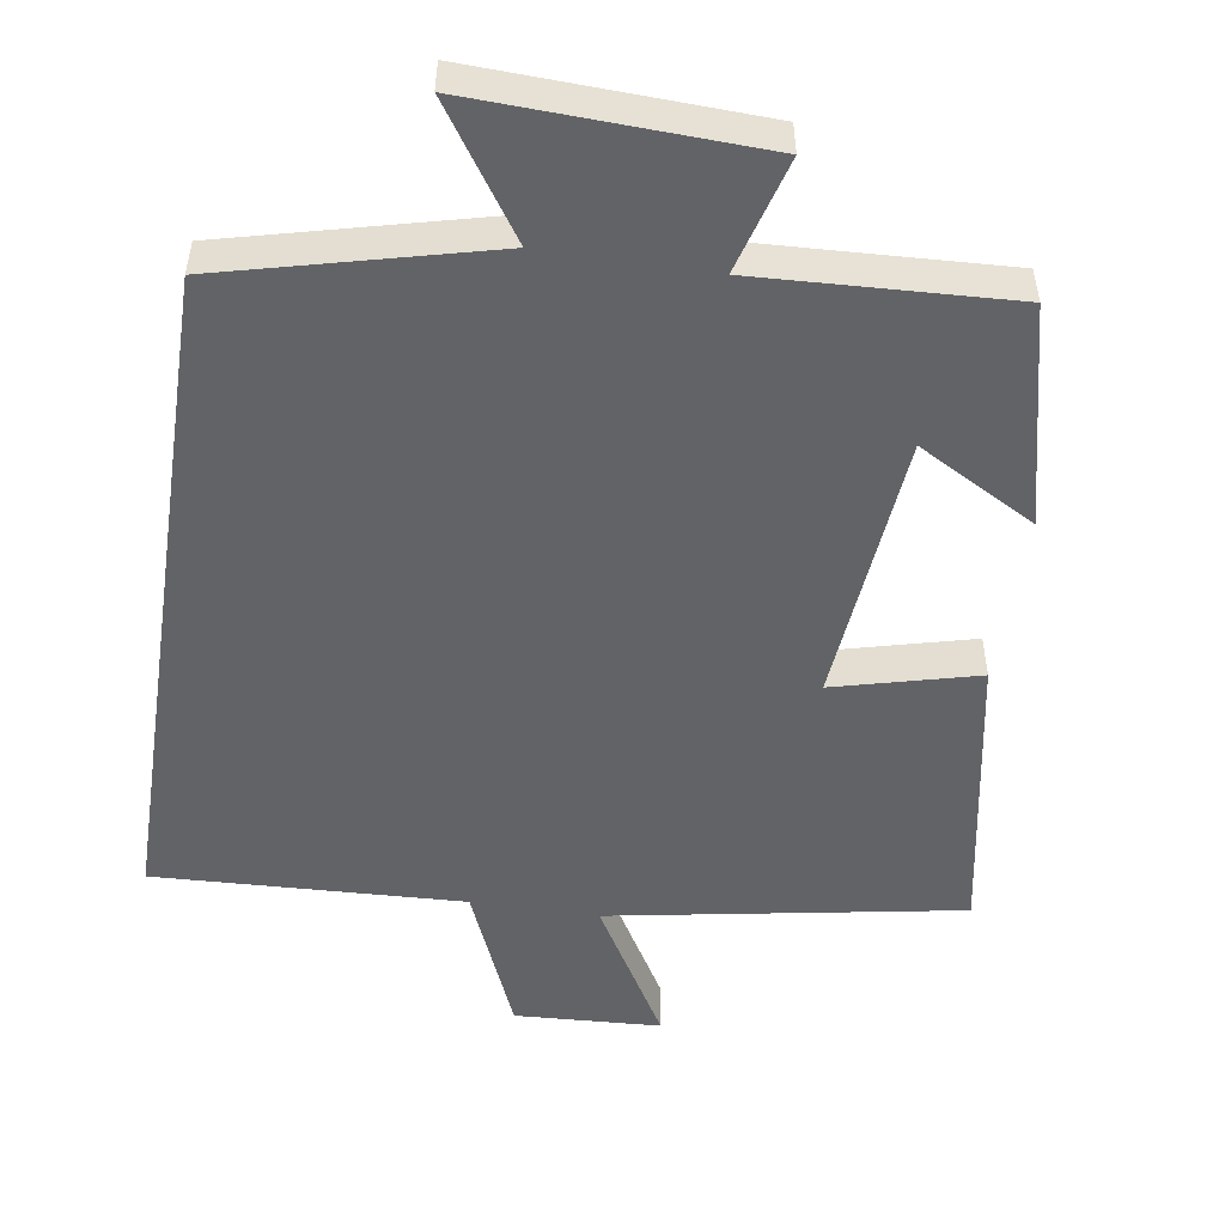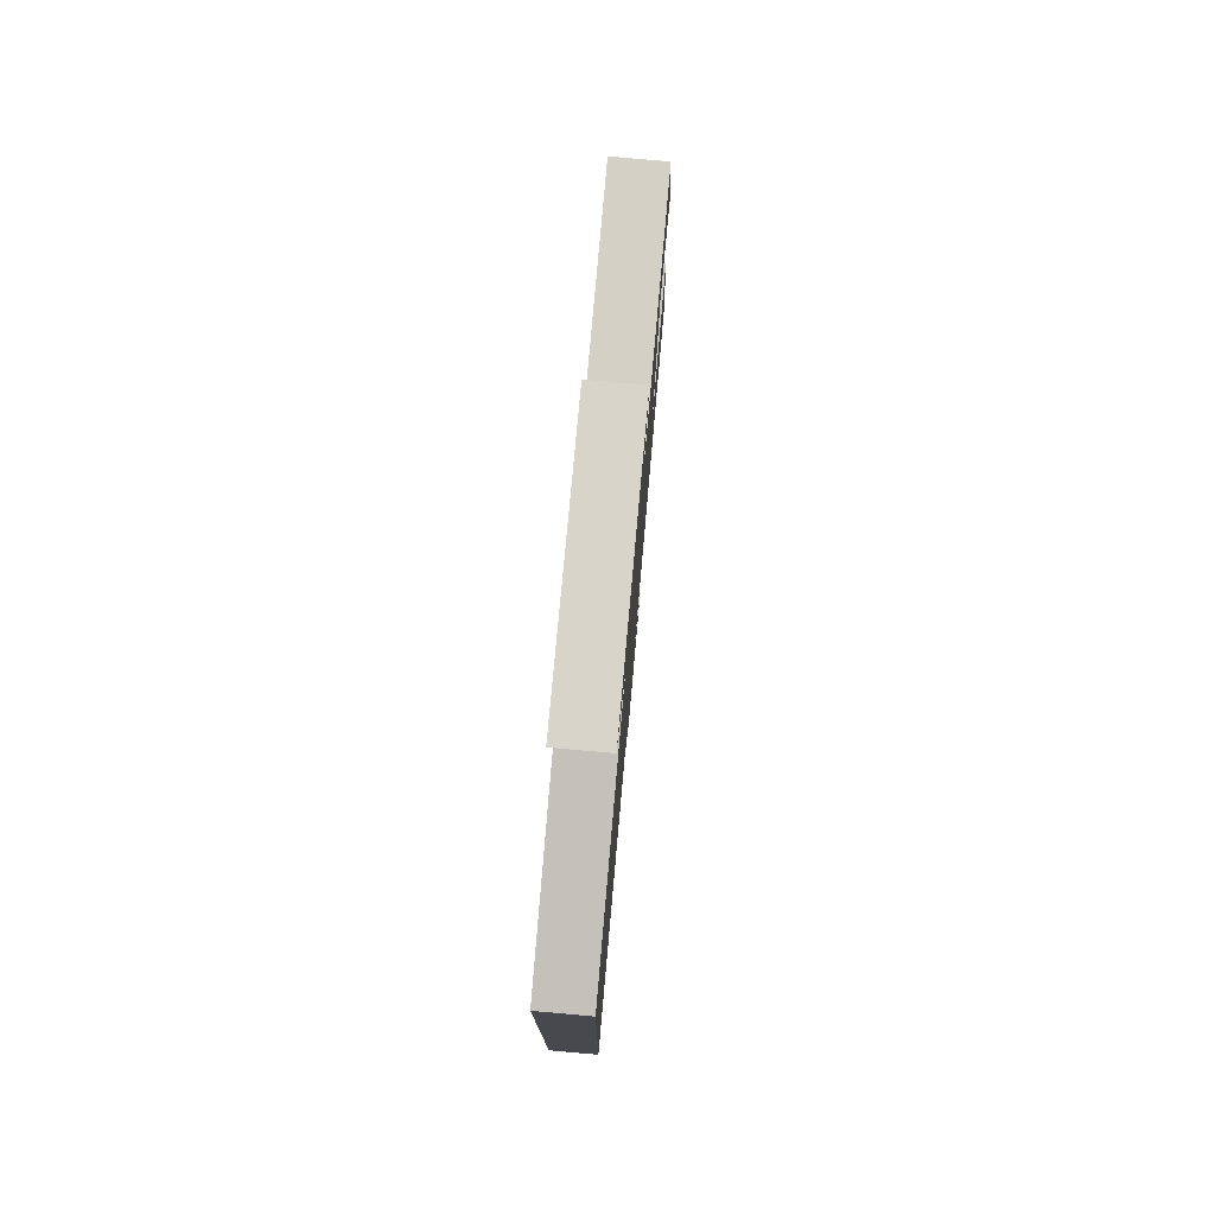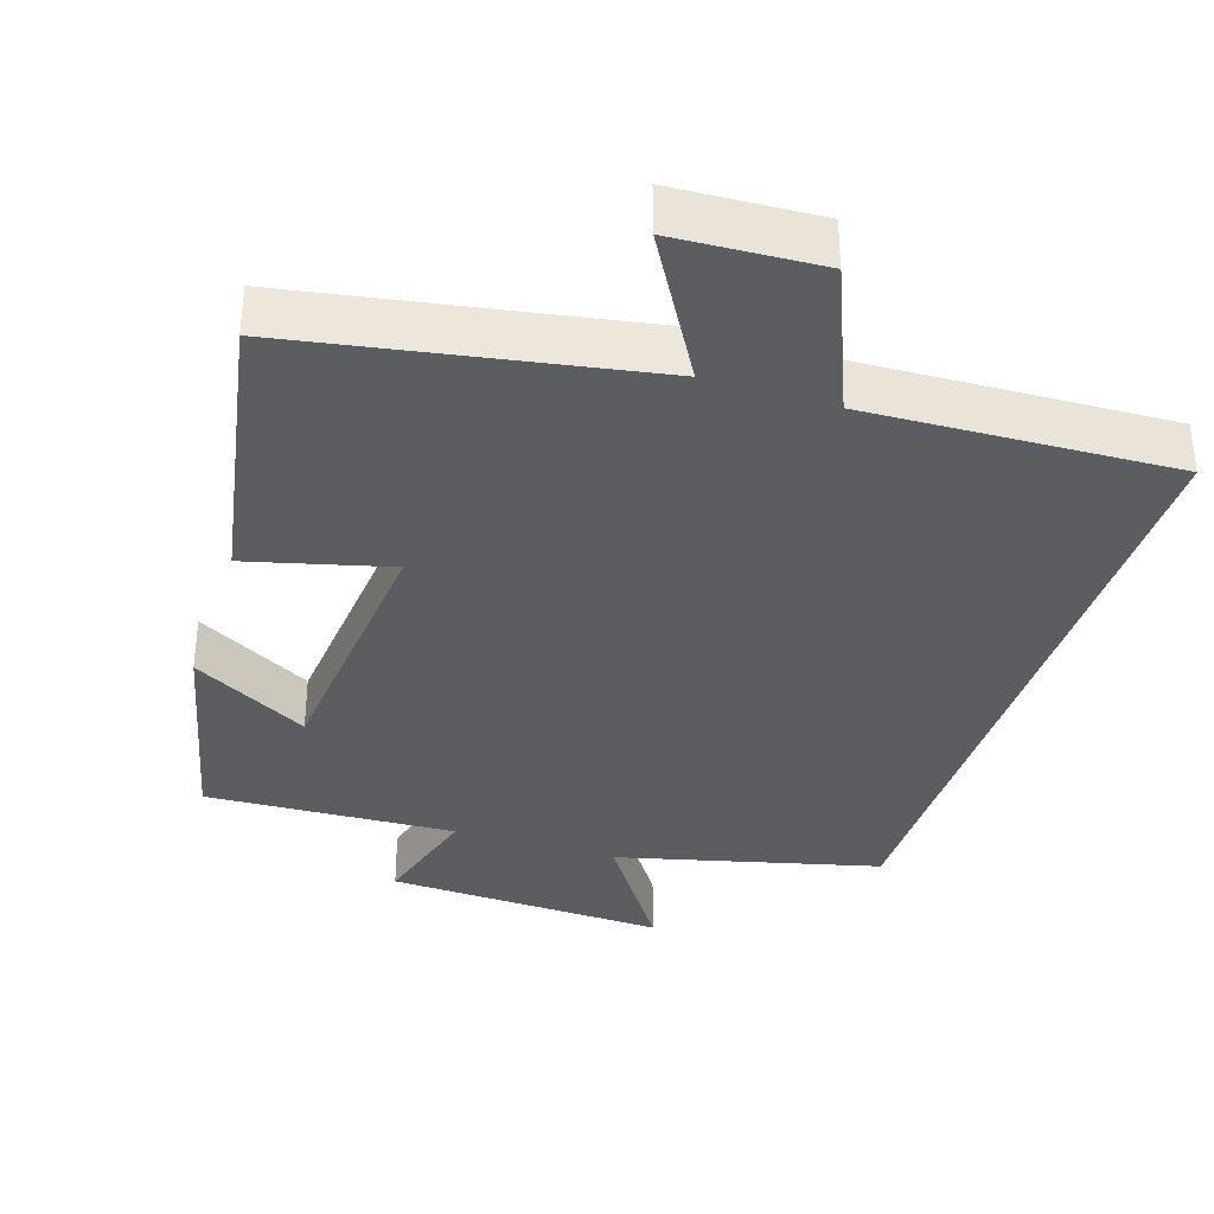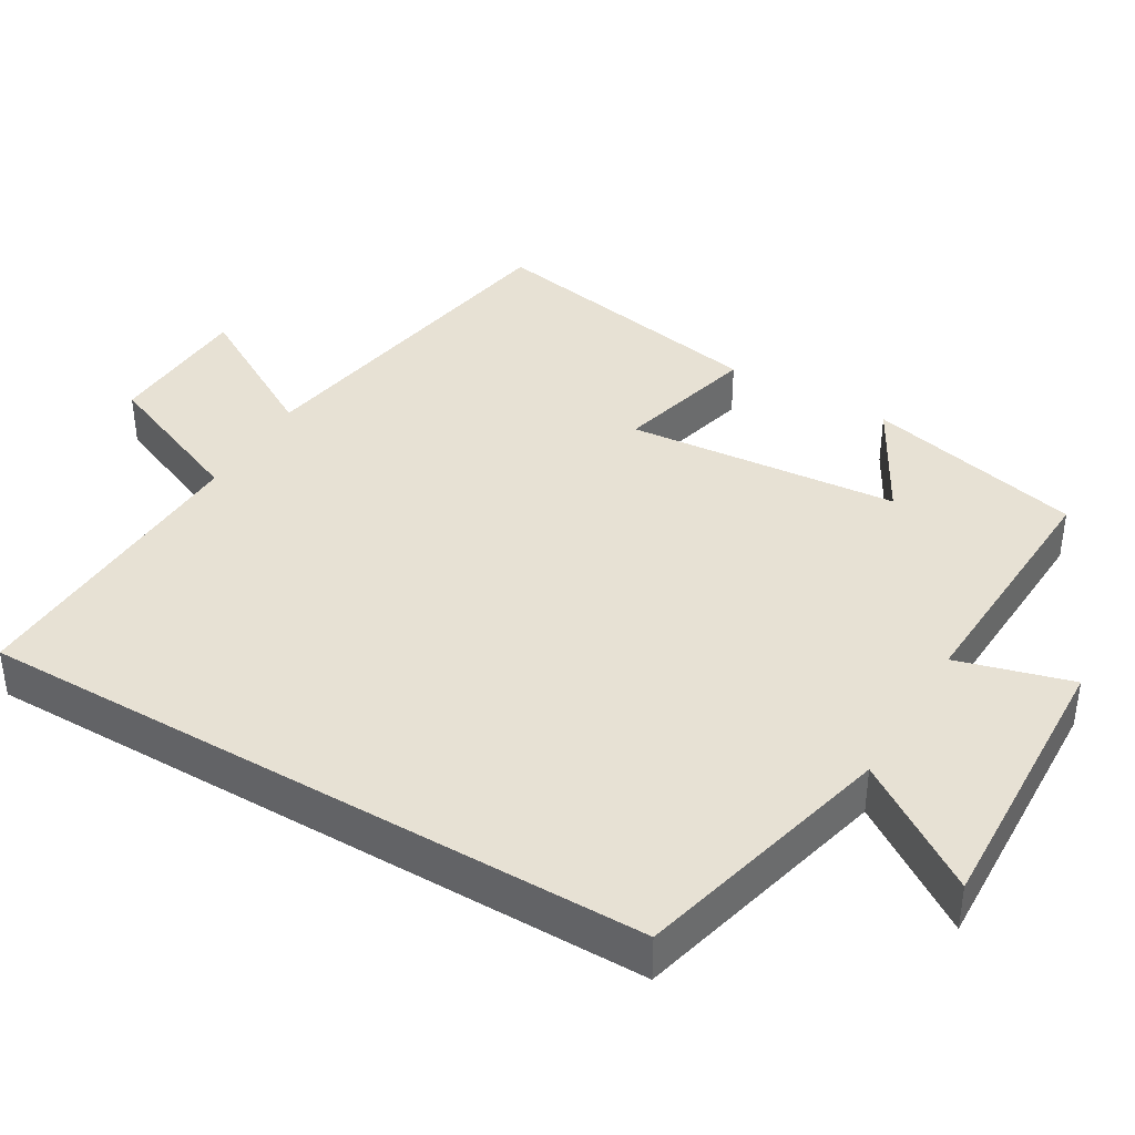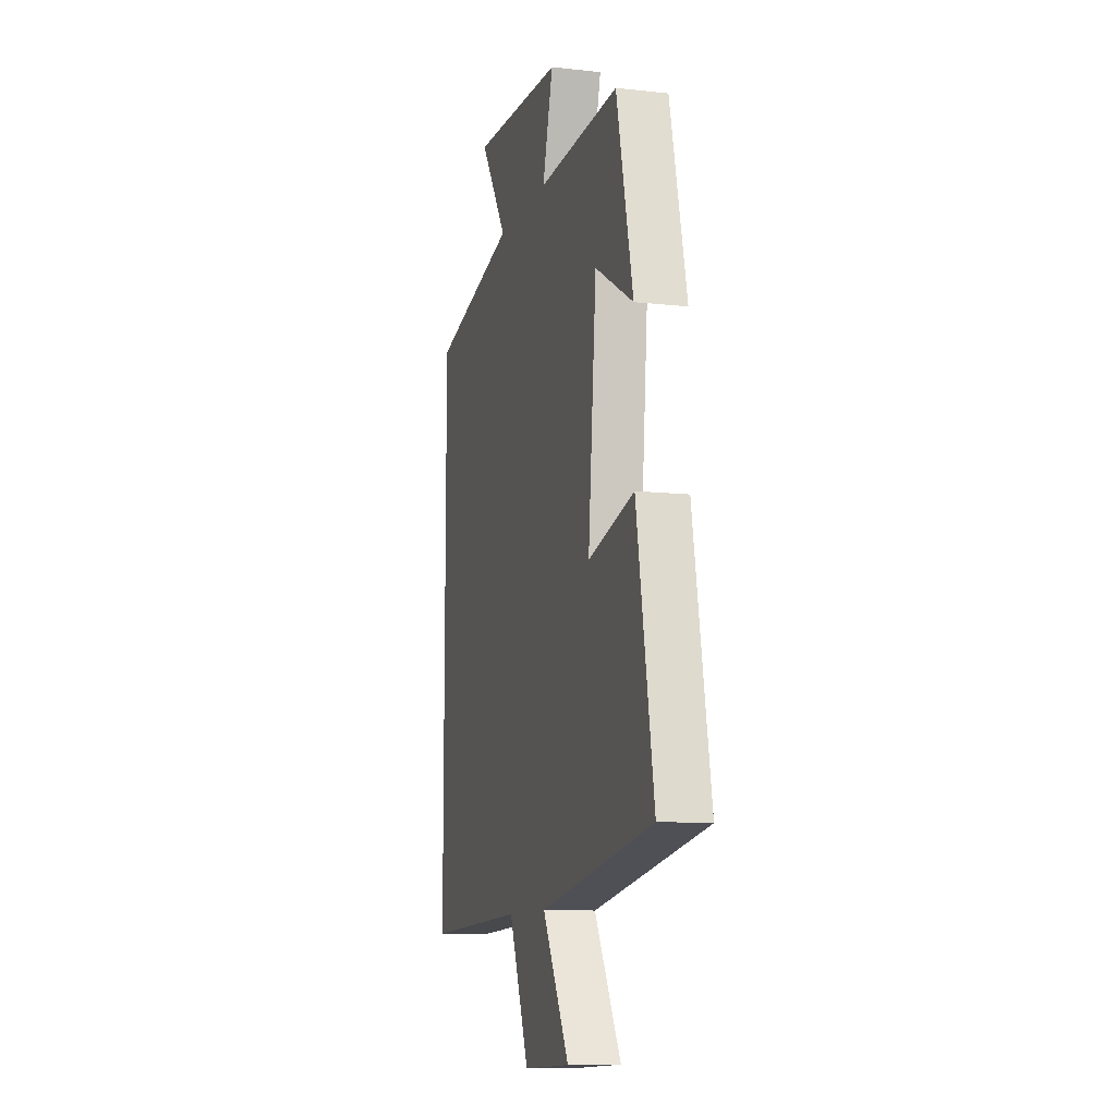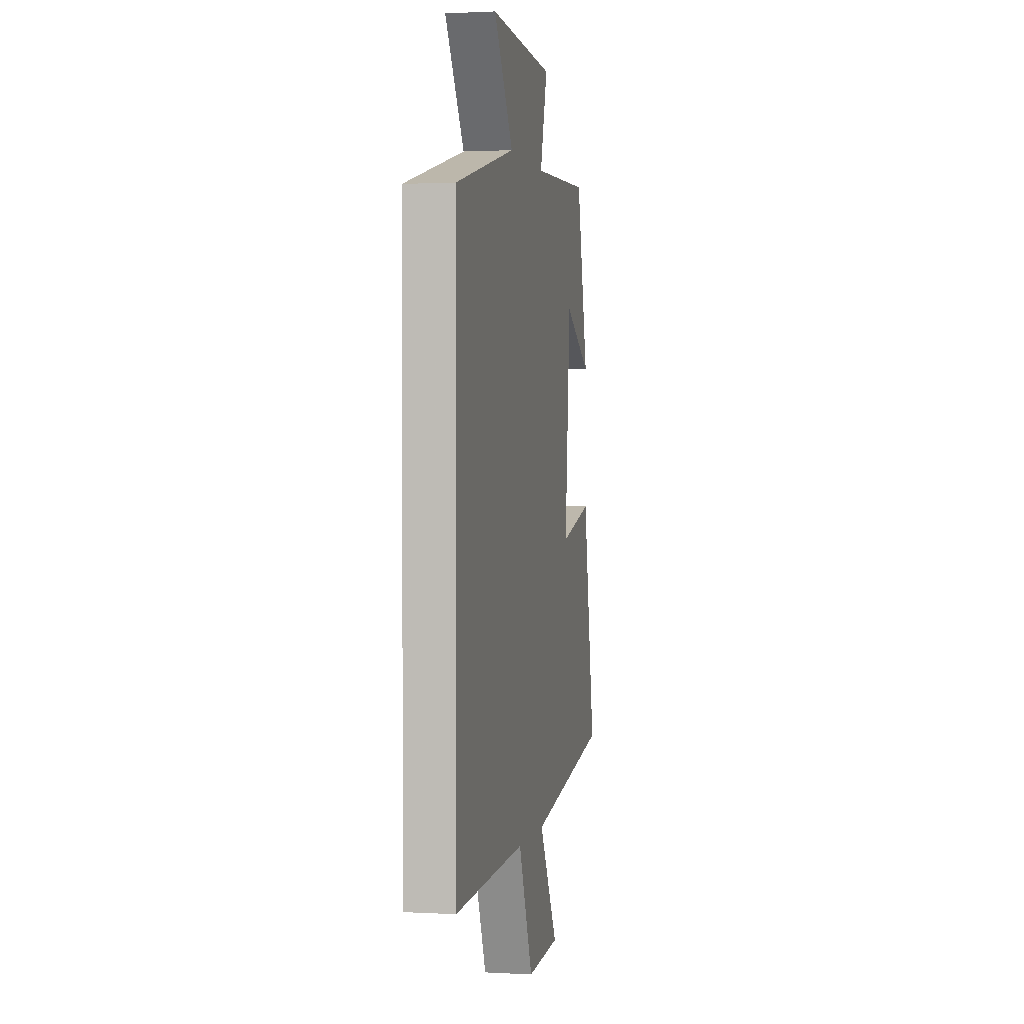
<metadata>
{"format":"obj","ext":"obj","renderer":"f3d","projection":"perspective","resolution":1024,"background":"white","views":[{"elev":-50.8,"azim":-8.7,"up":"+Y"},{"elev":78.0,"azim":-84.9,"up":"+Z"},{"elev":-35.4,"azim":162.1,"up":"+Y"},{"elev":39.6,"azim":-59.4,"up":"+Y"},{"elev":-10.1,"azim":74.3,"up":"+Z"},{"elev":1.2,"azim":-78.7,"up":"+Z"}]}
</metadata>
<code>
v -0.5 0.07 0.41
v -0.14 0.07 0.5
v -0.256 0.07 0.673
v 0.13 0.07 0.657
v 0.086 0.07 0.5
v 0.43 0.07 0.516
v 0.5 0.07 0.217
v 0.339 0.07 0.307
v 0.305 0.07 -0.067
v 0.5 0.07 -0.017
v 0.573 0.07 -0.416
v 0.093 0.07 -0.5
v 0.207 0.07 -0.697
v 0.007 0.07 -0.707
v -0.079 0.07 -0.5
v -0.5 0.07 -0.517
v -0.5 0 0.41
v -0.14 0 0.5
v -0.256 0 0.673
v 0.13 0 0.657
v 0.086 0 0.5
v 0.43 0 0.516
v 0.5 0 0.217
v 0.339 0 0.307
v 0.305 0 -0.067
v 0.5 0 -0.017
v 0.573 0 -0.416
v 0.093 0 -0.5
v 0.207 0 -0.697
v 0.007 0 -0.707
v -0.079 0 -0.5
v -0.5 0 -0.517
f 15 16 1 2
f 12 13 14 15
f 11 12 15
f 10 11 15
f 9 10 15
f 8 9 15 2
f 5 6 7 8
f 5 8 2 3
f 3 4 5
f 18 17 32 31
f 31 30 29 28
f 31 28 27
f 31 27 26
f 31 26 25
f 18 31 25 24
f 24 23 22 21
f 19 18 24 21
f 21 20 19
f 1 17 18 2
f 2 18 19 3
f 3 19 20 4
f 4 20 21 5
f 5 21 22 6
f 6 22 23 7
f 7 23 24 8
f 8 24 25 9
f 9 25 26 10
f 10 26 27 11
f 11 27 28 12
f 12 28 29 13
f 13 29 30 14
f 14 30 31 15
f 15 31 32 16
f 16 32 17 1

</code>
